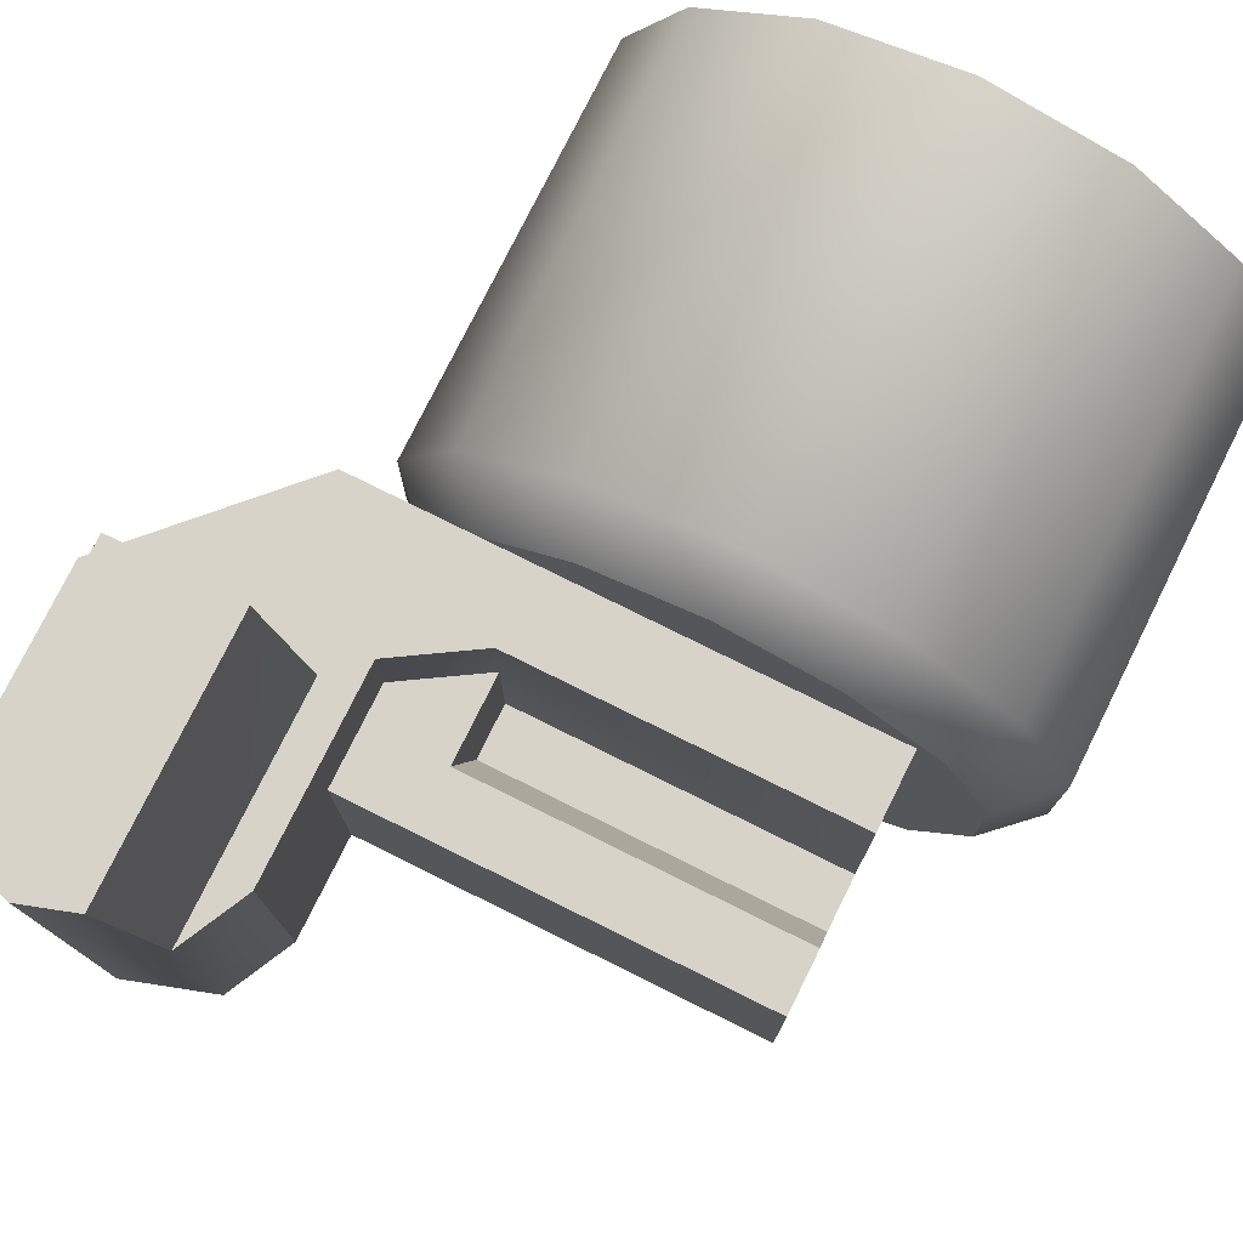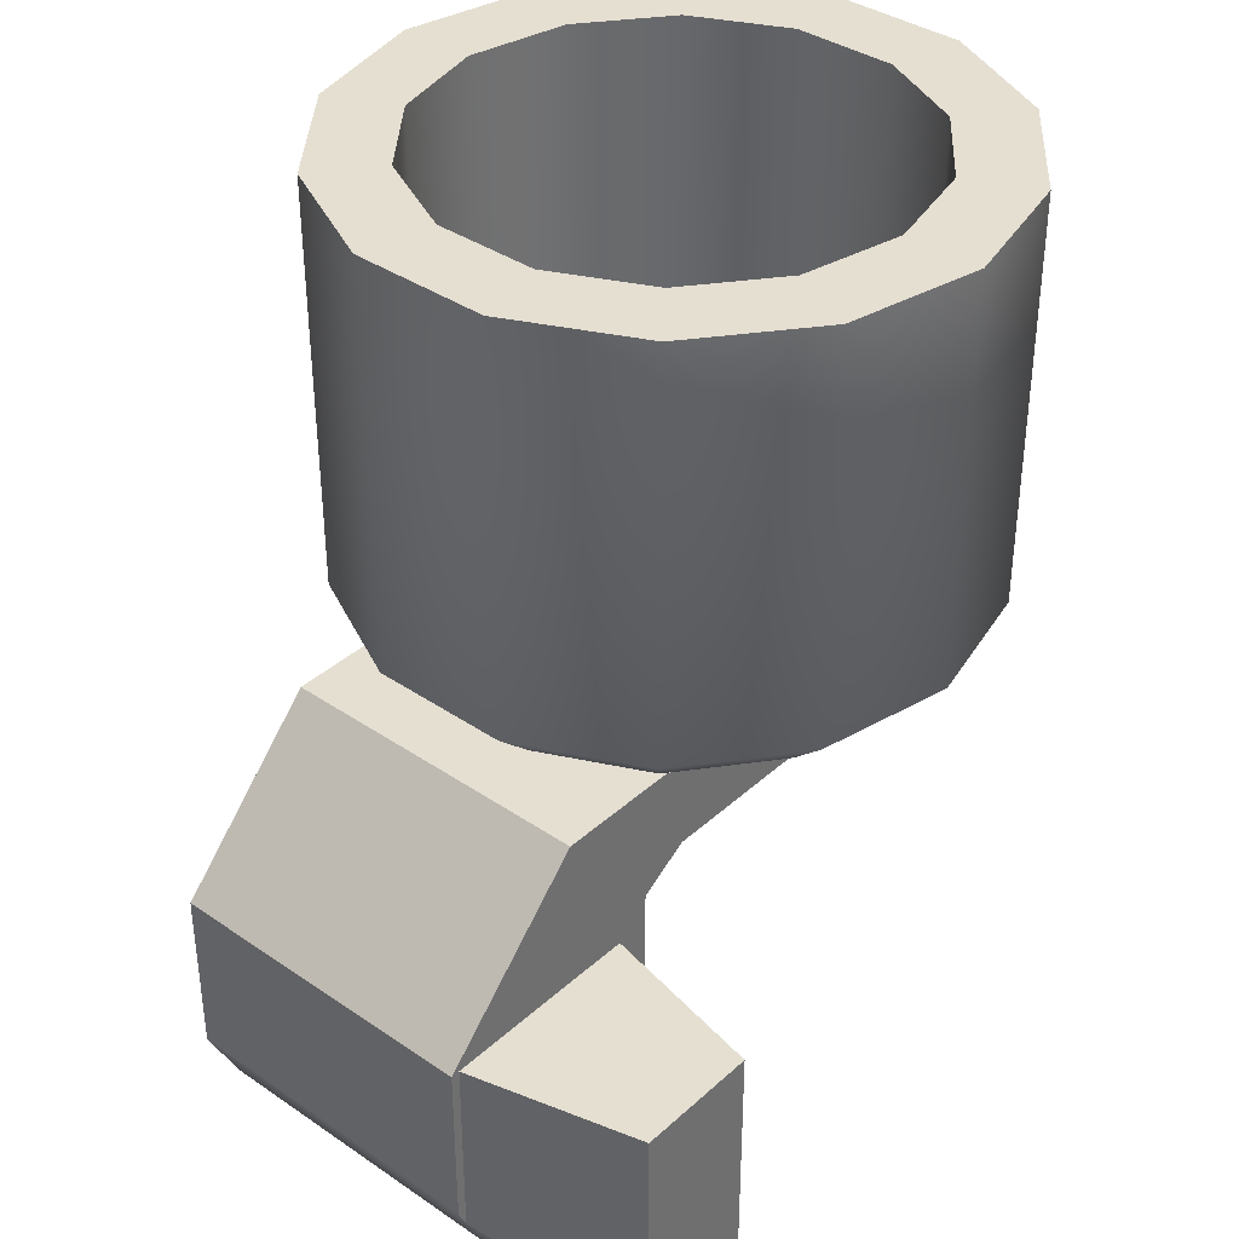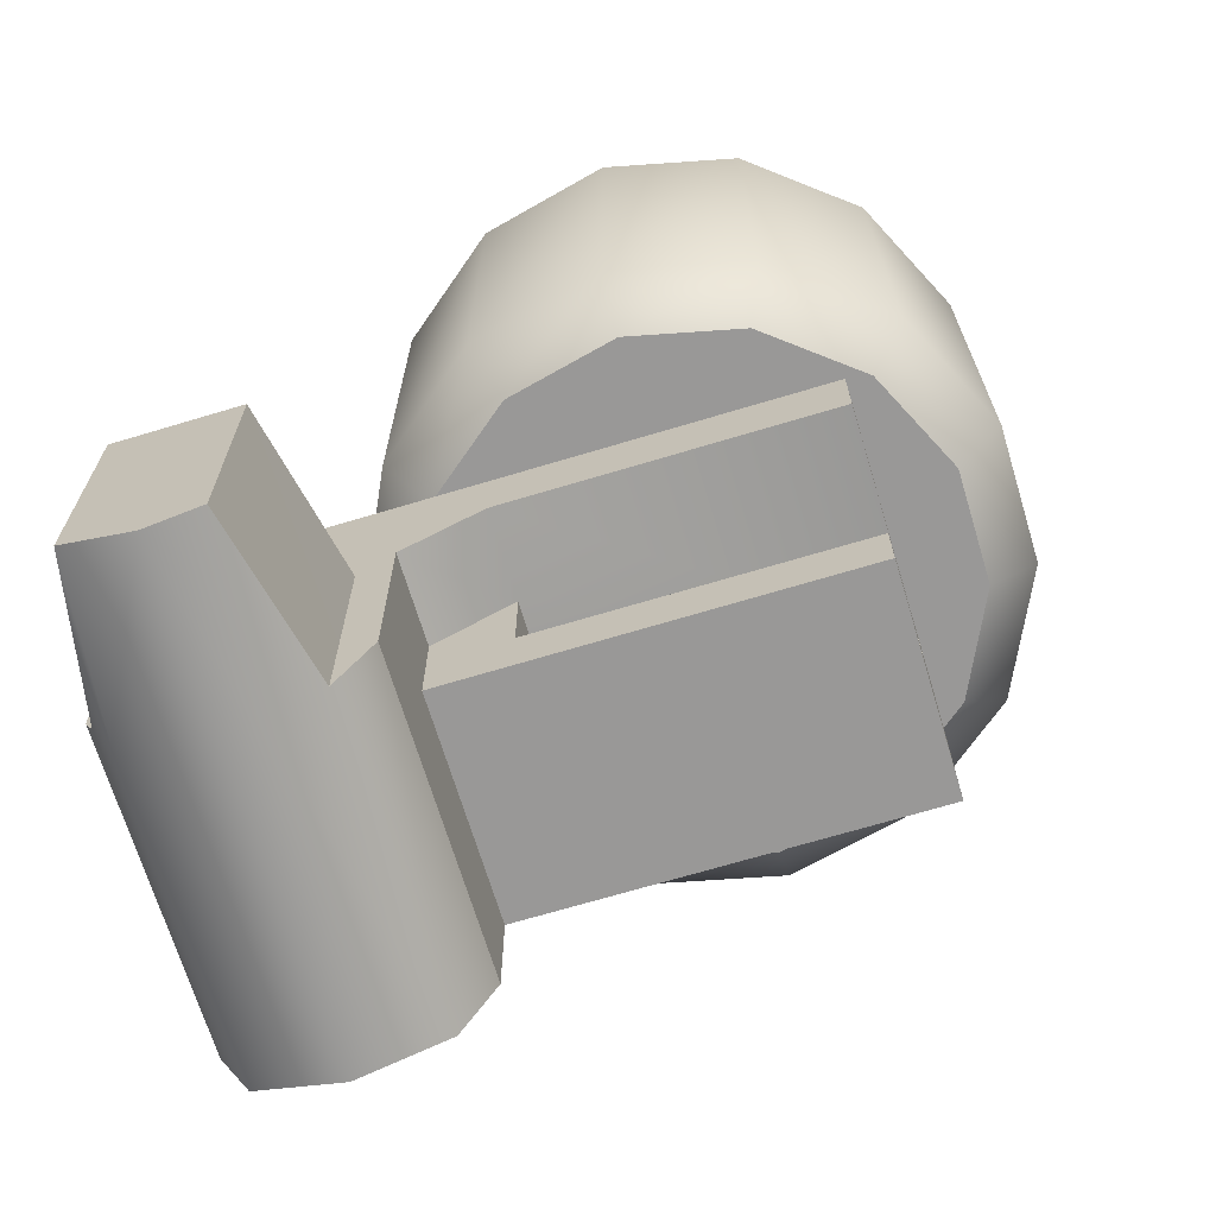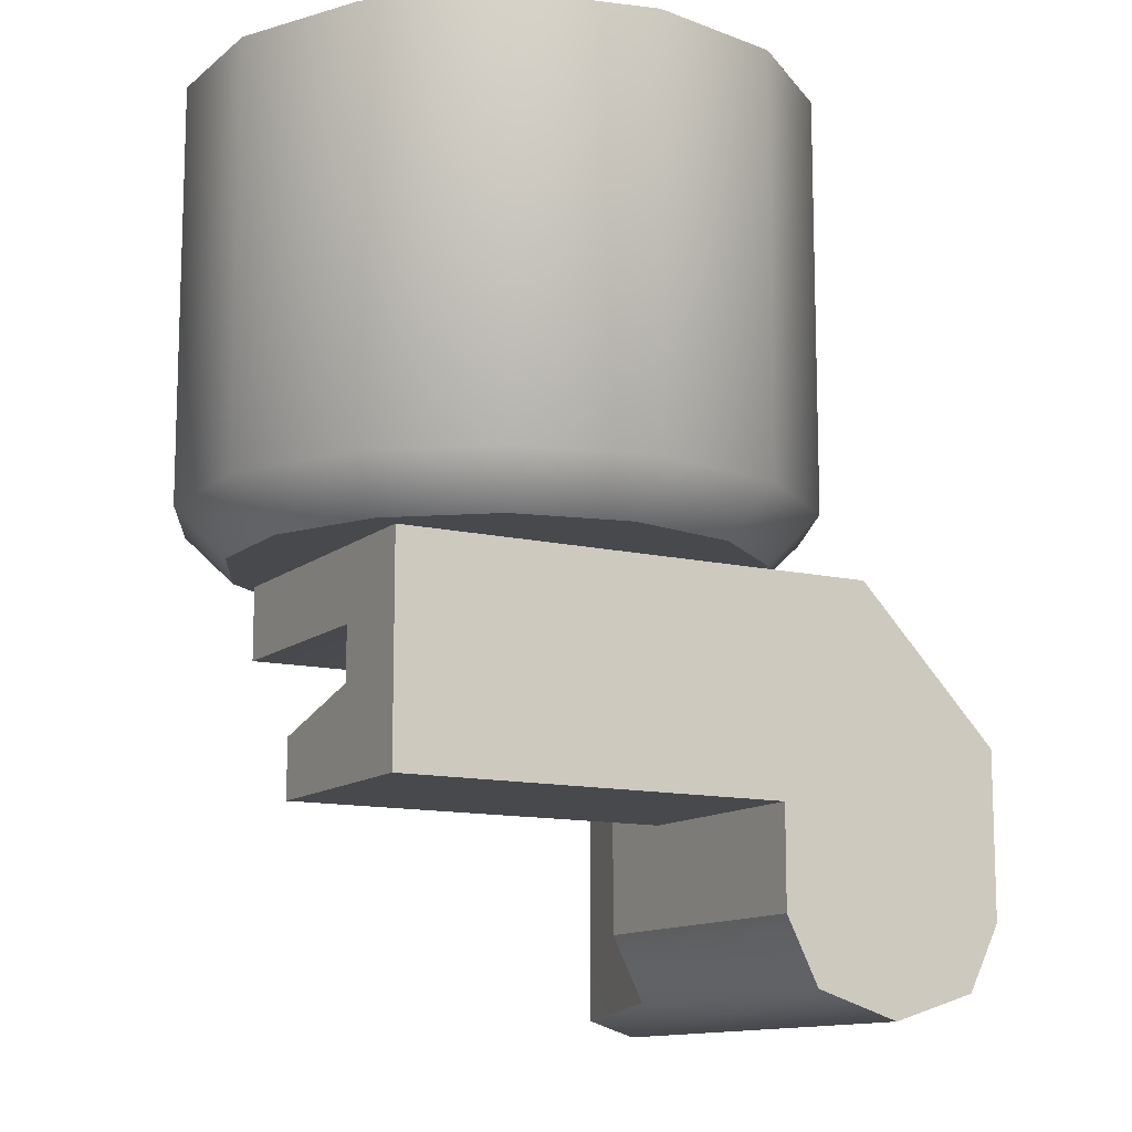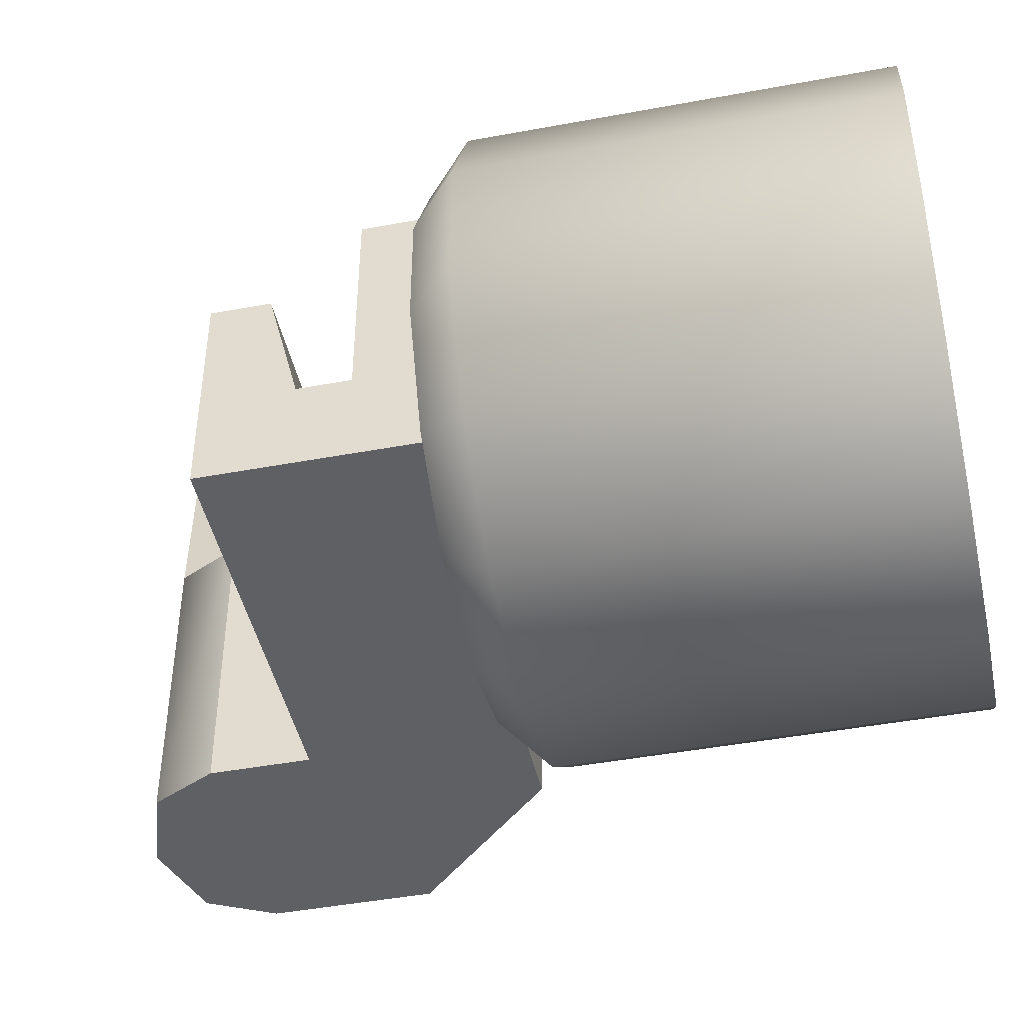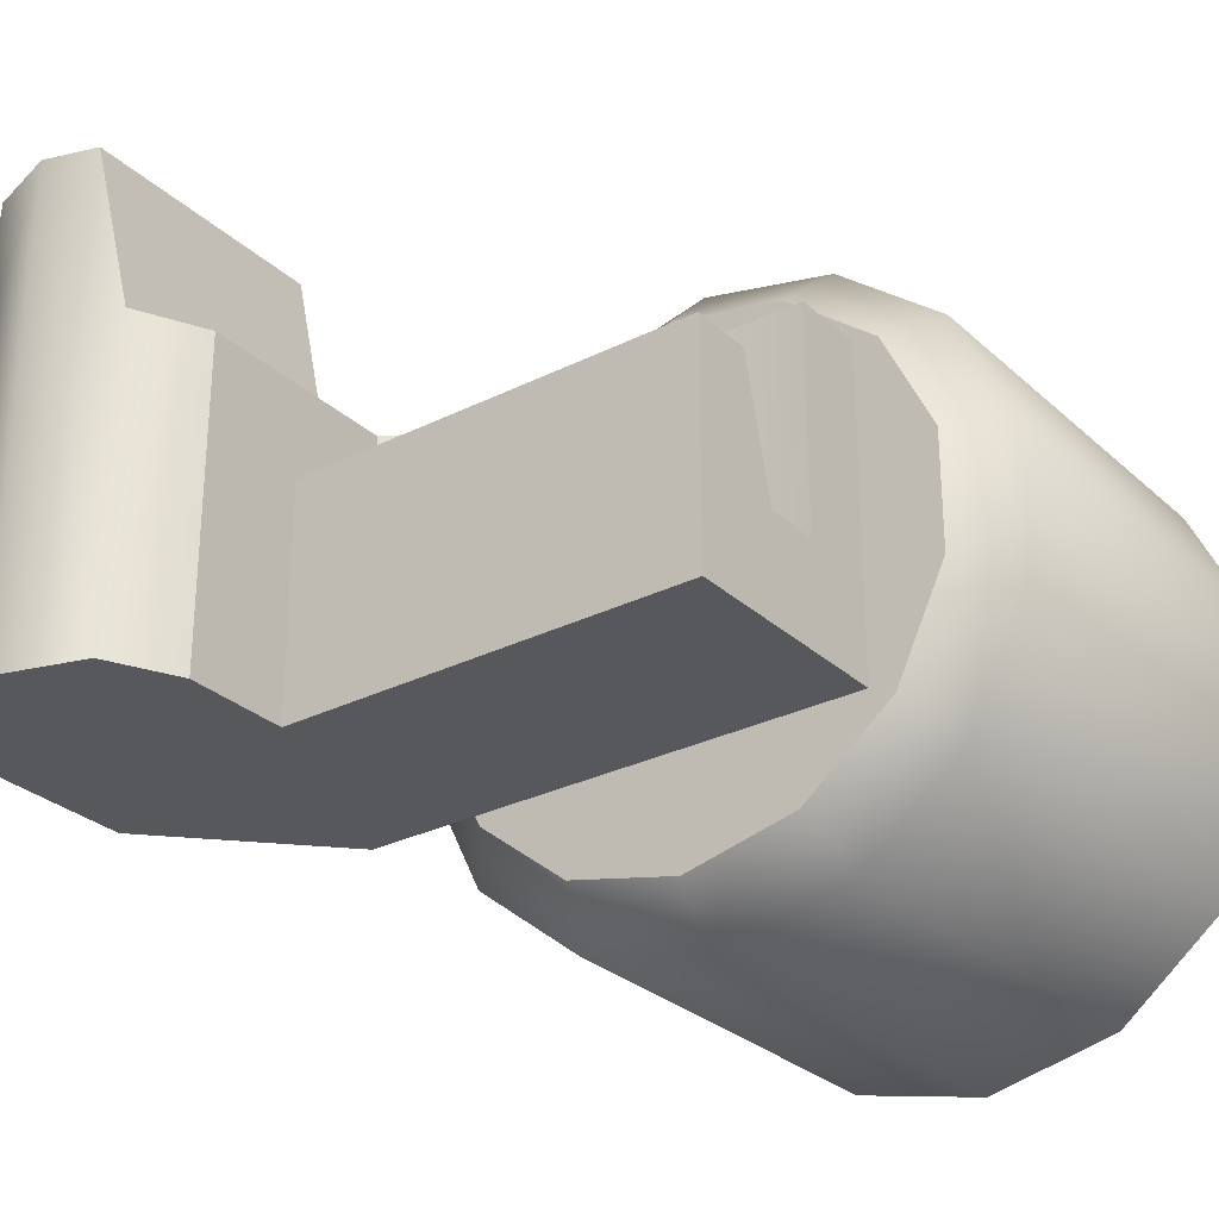
<metadata>
{"format":"obj","ext":"obj","renderer":"f3d","projection":"perspective","resolution":1024,"background":"white","views":[{"elev":77.2,"azim":26.4,"up":"+Z"},{"elev":37.5,"azim":-48.9,"up":"+Y"},{"elev":-68.7,"azim":16.8,"up":"+Y"},{"elev":-12.1,"azim":150.7,"up":"+Y"},{"elev":-44.9,"azim":102.2,"up":"+Z"},{"elev":-28.7,"azim":36.9,"up":"+Z"}]}
</metadata>
<code>
g stock_ak_utg_sfs_adapter_folder_LOD1
v 0.02142 0.02106 0.01802
v 0.02971 0.04649 0.01613
v 0.02971 0.02106 0.01613
v 0.02142 0.04649 0.01802
v 0.03636 0.04649 0.01082
v 0.03636 0.02106 0.01082
v 0.04005 0.04649 0.003163
v 0.04005 0.02106 0.003163
v 0.04005 0.04649 -0.00534
v 0.04005 0.02106 -0.00534
v 0.03636 0.04649 -0.013
v 0.03636 0.02106 -0.013
v 0.02971 0.04649 -0.0183
v 0.02971 0.02106 -0.0183
v 0.02142 0.04649 -0.02019
v 0.02142 0.02106 -0.02019
v 0.02142 0.02106 -0.02019
v 0.01313 0.04649 -0.0183
v 0.01313 0.02106 -0.0183
v 0.02142 0.04649 -0.02019
v 0.006484 0.04649 -0.013
v 0.006484 0.02106 -0.013
v 0.002795 0.04649 -0.00534
v 0.002795 0.02106 -0.00534
v 0.002795 0.04649 0.003163
v 0.002795 0.02106 0.003163
v 0.006484 0.04649 0.01082
v 0.006484 0.02106 0.01082
v 0.01313 0.04649 0.01613
v 0.01313 0.02106 0.01613
v 0.02142 0.04649 0.01802
v 0.02142 0.02106 0.01802
v 0.008878 0.01813 0.008915
v 0.00578 0.01813 -0.004658
v 0.00578 0.01813 0.002482
v 0.02142 0.01813 0.01496
v 0.01446 0.01813 -0.01554
v 0.008878 0.01813 -0.01109
v 0.02142 0.01813 -0.01713
v 0.01446 0.01813 0.01337
v 0.02971 0.02106 0.01613
v 0.02142 0.01813 0.01496
v 0.02142 0.02106 0.01802
v 0.02838 0.01813 0.01337
v 0.03636 0.02106 0.01082
v 0.03397 0.01813 0.008915
v 0.04005 0.02106 0.003163
v 0.03706 0.01813 0.002482
v 0.04005 0.02106 -0.00534
v 0.03706 0.01813 -0.004658
v 0.03636 0.02106 -0.013
v 0.03397 0.01813 -0.01109
v 0.02971 0.02106 -0.0183
v 0.02838 0.01813 -0.01554
v 0.02142 0.02106 -0.02019
v 0.02142 0.01813 -0.01713
v 0.02142 0.02106 0.01802
v 0.01446 0.01813 0.01337
v 0.01313 0.02106 0.01613
v 0.02142 0.01813 0.01496
v 0.008878 0.01813 0.008915
v 0.006484 0.02106 0.01082
v 0.00578 0.01813 0.002482
v 0.002795 0.02106 0.003163
v 0.00578 0.01813 -0.004658
v 0.002795 0.02106 -0.00534
v 0.008878 0.01813 -0.01109
v 0.006484 0.02106 -0.013
v 0.01446 0.01813 -0.01554
v 0.01313 0.02106 -0.0183
v 0.02142 0.01813 -0.01713
v 0.02142 0.02106 -0.02019
v 0.02142 0.04649 0.01802
v 0.02766 0.04649 0.01187
v 0.02971 0.04649 0.01613
v 0.02142 0.04649 0.0133
v 0.03267 0.04649 0.00788
v 0.03636 0.04649 0.01082
v 0.03544 0.04649 0.002112
v 0.04005 0.04649 0.003163
v 0.03544 0.04649 -0.004289
v 0.04005 0.04649 -0.00534
v 0.03267 0.04649 -0.01006
v 0.03636 0.04649 -0.013
v 0.02766 0.04649 -0.01405
v 0.02971 0.04649 -0.0183
v 0.02142 0.04649 -0.01547
v 0.02142 0.04649 -0.02019
v 0.02142 0.04649 -0.02019
v 0.01518 0.04649 -0.01405
v 0.01313 0.04649 -0.0183
v 0.02142 0.04649 -0.01547
v 0.01018 0.04649 -0.01006
v 0.006484 0.04649 -0.013
v 0.007399 0.04649 -0.004289
v 0.002795 0.04649 -0.00534
v 0.007399 0.04649 0.002112
v 0.002795 0.04649 0.003163
v 0.01018 0.04649 0.00788
v 0.006484 0.04649 0.01082
v 0.01518 0.04649 0.01187
v 0.01313 0.04649 0.01613
v 0.02142 0.04649 0.0133
v 0.02142 0.04649 0.01802
v 0.02142 0.04649 0.0133
v 0.02766 0.02772 0.01187
v 0.02766 0.04649 0.01187
v 0.02142 0.02772 0.0133
v 0.03267 0.02772 0.00788
v 0.03267 0.04649 0.00788
v 0.03544 0.02772 0.002112
v 0.03544 0.04649 0.002112
v 0.03544 0.02772 -0.004289
v 0.03544 0.04649 -0.004289
v 0.03267 0.02772 -0.01006
v 0.03267 0.04649 -0.01006
v 0.02766 0.02772 -0.01405
v 0.02766 0.04649 -0.01405
v 0.02142 0.02772 -0.01547
v 0.02142 0.04649 -0.01547
v 0.02142 0.04649 -0.01547
v 0.01518 0.02772 -0.01405
v 0.01518 0.04649 -0.01405
v 0.02142 0.02772 -0.01547
v 0.01018 0.02772 -0.01006
v 0.01018 0.04649 -0.01006
v 0.007399 0.02772 -0.004289
v 0.007399 0.04649 -0.004289
v 0.007399 0.02772 0.002112
v 0.007399 0.04649 0.002112
v 0.01018 0.02772 0.00788
v 0.01018 0.04649 0.00788
v 0.01518 0.02772 0.01187
v 0.01518 0.04649 0.01187
v 0.02142 0.02772 0.0133
v 0.02142 0.04649 0.0133
v -0.005476 -0.006014 -0.0104
v -3.671e-05 -0.007748 -0.0104
v 0.005402 -0.006014 -0.0104
v -0.007569 -0.001819 -0.0104
v 0.007496 -0.001819 -0.0104
v 0.007496 0.004577 -0.0104
v -0.007569 0.008653 -0.0104
v 0.001593 0.01813 -0.0104
v 0.03247 0.01813 -0.0104
v 0.03247 0.004607 -0.0104
v -3.671e-05 -0.007748 -0.0104
v -0.005476 -0.006014 0.009187
v -3.671e-05 -0.007748 0.01962
v -0.005476 -0.006014 -0.0104
v 0.005402 -0.006014 -0.0104
v 0.005402 -0.006014 0.009187
v 0.007496 -0.001819 0.009187
v 0.007496 -0.001819 -0.0104
v 0.003167 -0.006726 0.01962
v -0.004368 -0.006367 0.01962
v -0.007569 -0.001819 -0.0104
v -0.007033 -0.002895 0.009187
v -0.007569 -0.001819 0.009187
v 0.007496 0.004577 -0.0104
v 0.007496 -0.001819 0.009187
v 0.007496 0.004577 0.003639
v 0.007496 -0.001819 -0.0104
v 0.007496 0.01059 0.009187
v 0.007496 0.01059 0.003639
v -0.007569 0.008653 -0.0104
v -0.007569 -0.001819 0.009187
v -0.007569 -0.001819 -0.0104
v -0.007569 0.008653 0.009187
v -0.007569 0.008653 -0.0104
v 0.001593 0.01813 0.009187
v -0.007569 0.008653 0.009187
v 0.001593 0.01813 -0.0104
v 0.001593 0.01813 -0.0104
v 0.03247 0.01813 0.009187
v 0.001593 0.01813 0.009187
v 0.03247 0.01813 -0.0104
v 0.03247 0.01813 -0.0104
v 0.03247 0.0103 -0.004317
v 0.03247 0.01361 -0.004317
v 0.03247 0.004607 -0.0104
v 0.03247 0.008303 0.003639
v 0.03247 0.004607 0.003639
v 0.03247 0.01813 0.009187
v 0.03247 0.01361 0.009187
v 0.03247 0.004607 -0.0104
v 0.007496 0.004577 0.003639
v 0.03247 0.004607 0.003639
v 0.007496 0.004577 -0.0104
v 0.007496 0.01059 0.009187
v 0.01237 0.0136 0.003639
v 0.007496 0.01059 0.003639
v 0.01237 0.0136 0.009187
v 0.03247 0.01361 -0.004317
v 0.03247 0.01361 0.009187
v 0.01237 0.0136 -0.004317
v 0.007496 0.004577 0.003639
v 0.03247 0.008303 0.003639
v 0.03247 0.004607 0.003639
v 0.01237 0.008303 0.003639
v 0.007496 0.01059 0.003639
v 0.01237 0.0136 0.003639
v 0.03247 0.01361 -0.004317
v 0.01237 0.0103 -0.004317
v 0.01237 0.0136 -0.004317
v 0.03247 0.0103 -0.004317
v 0.01237 0.0103 -0.004317
v 0.03247 0.008303 0.003639
v 0.01237 0.008303 0.003639
v 0.03247 0.0103 -0.004317
v 0.01237 0.0103 -0.004317
v 0.01237 0.0136 0.003639
v 0.01237 0.0136 -0.004317
v 0.01237 0.008303 0.003639
v 0.01237 0.0136 0.009187
v 0.03247 0.01813 0.009187
v 0.03247 0.01361 0.009187
v 0.001593 0.01813 0.009187
v 0.007496 0.01059 0.009187
v 0.005403 0.008652 0.009187
v 0.005402 -0.006014 0.009187
v 0.007496 -0.001819 0.009187
v -0.007019 0.008653 0.009187
v -0.007569 0.008653 0.009187
v -0.007569 -0.001819 0.009187
v -0.007033 -0.002895 0.009187
v -0.004368 -0.006367 0.01962
v 0.003143 0.008653 0.01962
v 0.003167 -0.006726 0.01962
v -0.004361 0.008653 0.01962
v -3.671e-05 -0.007748 0.01962
v 0.005403 0.008652 0.009187
v -0.004361 0.008653 0.01962
v -0.007019 0.008653 0.009187
v 0.003143 0.008653 0.01962
v 0.003143 0.008653 0.01962
v 0.005402 -0.006014 0.009187
v 0.003167 -0.006726 0.01962
v 0.005403 0.008652 0.009187
v -0.007033 -0.002895 0.009187
v -0.004361 0.008653 0.01962
v -0.004368 -0.006367 0.01962
v -0.007019 0.008653 0.009187
v 0.02142 0.02793 -0.01725
v 0.005661 0.02793 -0.001088
v 0.008783 0.02793 -0.01117
v 0.02142 0.02793 0.01508
v 0.008783 0.02793 0.008991
v 0.02838 0.01813 -0.01554
v 0.03706 0.01813 -0.004658
v 0.03397 0.01813 -0.01109
v 0.02142 0.01813 0.01496
v 0.03397 0.01813 0.008915
v 0.03706 0.01813 0.002482
v 0.02838 0.01813 0.01337
v 0.02142 0.01813 -0.01713
v 0.02142 0.02793 0.01508
v 0.03718 0.02793 -0.001088
v 0.03406 0.02793 0.008991
v 0.02142 0.02793 -0.01725
v 0.03406 0.02793 -0.01117
g stock_ak_utg_sfs_adapter_folder_LOD1_0
f 3 2 1
f 4 1 2
f 2 3 5
f 6 5 3
f 5 6 7
f 8 7 6
f 7 8 9
f 10 9 8
f 9 10 11
f 12 11 10
f 11 12 13
f 14 13 12
f 13 14 15
f 16 15 14
f 19 18 17
f 20 17 18
f 18 19 21
f 22 21 19
f 21 22 23
f 24 23 22
f 23 24 25
f 26 25 24
f 25 26 27
f 28 27 26
f 27 28 29
f 30 29 28
f 29 30 31
f 32 31 30
f 35 34 33
f 34 36 33
f 37 36 34
f 38 37 34
f 39 36 37
f 33 36 40
f 43 42 41
f 44 41 42
f 41 44 45
f 46 45 44
f 45 46 47
f 48 47 46
f 47 48 49
f 50 49 48
f 49 50 51
f 52 51 50
f 51 52 53
f 54 53 52
f 53 54 55
f 56 55 54
f 59 58 57
f 60 57 58
f 58 59 61
f 62 61 59
f 61 62 63
f 64 63 62
f 63 64 65
f 66 65 64
f 65 66 67
f 68 67 66
f 67 68 69
f 70 69 68
f 69 70 71
f 72 71 70
f 75 74 73
f 76 73 74
f 74 75 77
f 78 77 75
f 77 78 79
f 80 79 78
f 79 80 81
f 82 81 80
f 81 82 83
f 84 83 82
f 83 84 85
f 86 85 84
f 85 86 87
f 88 87 86
f 91 90 89
f 92 89 90
f 90 91 93
f 94 93 91
f 93 94 95
f 96 95 94
f 95 96 97
f 98 97 96
f 97 98 99
f 100 99 98
f 99 100 101
f 102 101 100
f 101 102 103
f 104 103 102
f 107 106 105
f 108 105 106
f 106 107 109
f 110 109 107
f 109 110 111
f 112 111 110
f 111 112 113
f 114 113 112
f 113 114 115
f 116 115 114
f 115 116 117
f 118 117 116
f 117 118 119
f 120 119 118
f 123 122 121
f 124 121 122
f 122 123 125
f 126 125 123
f 125 126 127
f 128 127 126
f 127 128 129
f 130 129 128
f 129 130 131
f 132 131 130
f 131 132 133
f 134 133 132
f 133 134 135
f 136 135 134
f 139 138 137
f 137 140 139
f 141 139 140
f 141 140 142
f 143 142 140
f 144 142 143
f 144 145 142
f 146 142 145
f 149 148 147
f 150 147 148
f 147 151 149
f 152 149 151
f 152 151 153
f 154 153 151
f 152 155 149
f 149 156 148
f 150 148 157
f 158 157 148
f 156 158 148
f 159 157 158
f 162 161 160
f 163 160 161
f 164 161 162
f 165 164 162
f 168 167 166
f 169 166 167
f 172 171 170
f 173 170 171
f 176 175 174
f 177 174 175
f 180 179 178
f 181 178 179
f 179 182 181
f 183 181 182
f 178 184 180
f 185 180 184
f 188 187 186
f 189 186 187
f 192 191 190
f 193 190 191
f 191 194 193
f 195 193 194
f 191 196 194
f 199 198 197
f 200 197 198
f 197 200 201
f 202 201 200
f 205 204 203
f 206 203 204
f 209 208 207
f 210 207 208
f 213 212 211
f 214 211 212
f 217 216 215
f 218 215 216
f 215 218 219
f 219 218 220
f 220 221 219
f 222 219 221
f 223 220 218
f 224 223 218
f 224 225 223
f 226 223 225
f 229 228 227
f 230 227 228
f 231 229 227
f 234 233 232
f 235 232 233
f 238 237 236
f 239 236 237
f 242 241 240
f 243 240 241
f 246 245 244
f 244 245 247
f 245 248 247
f 251 250 249
f 250 252 249
f 253 252 250
f 254 253 250
f 255 252 253
f 249 252 256
f 259 258 257
f 258 260 257
f 261 260 258

</code>
